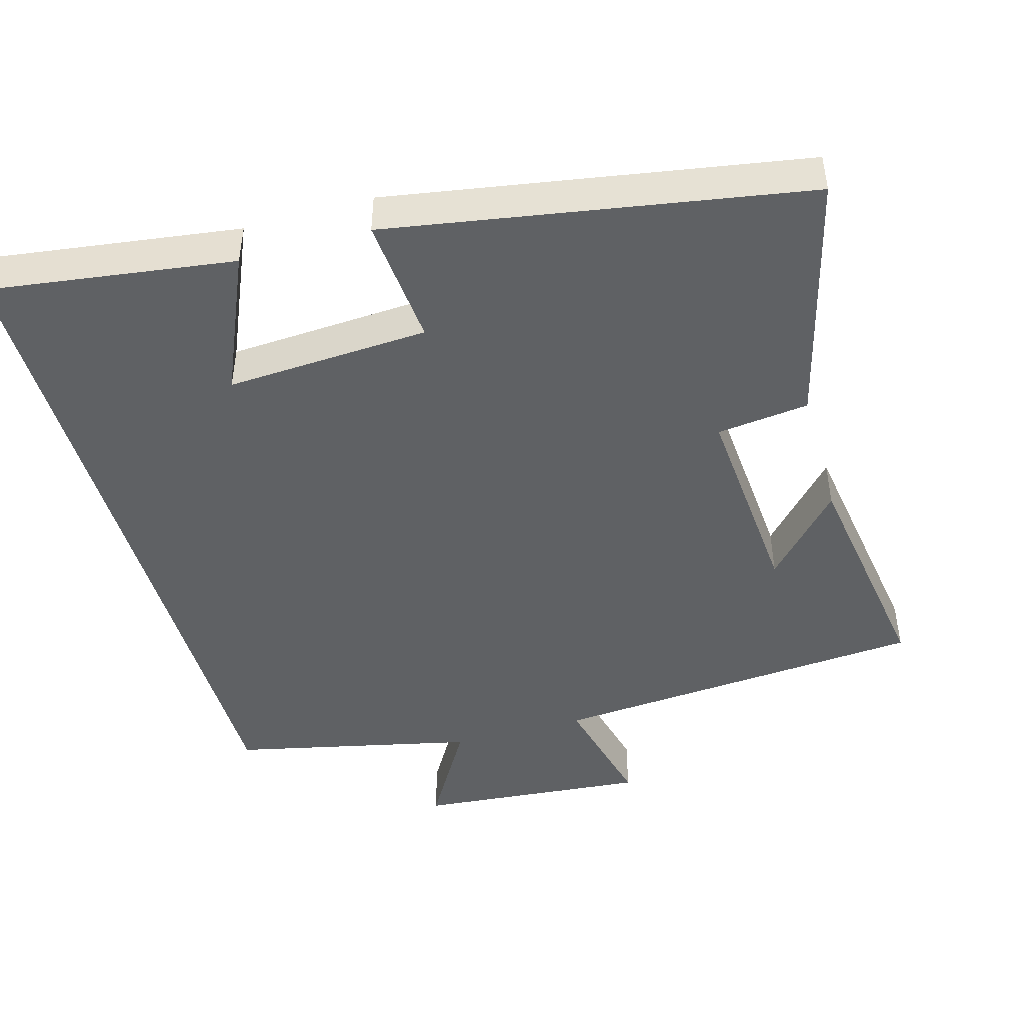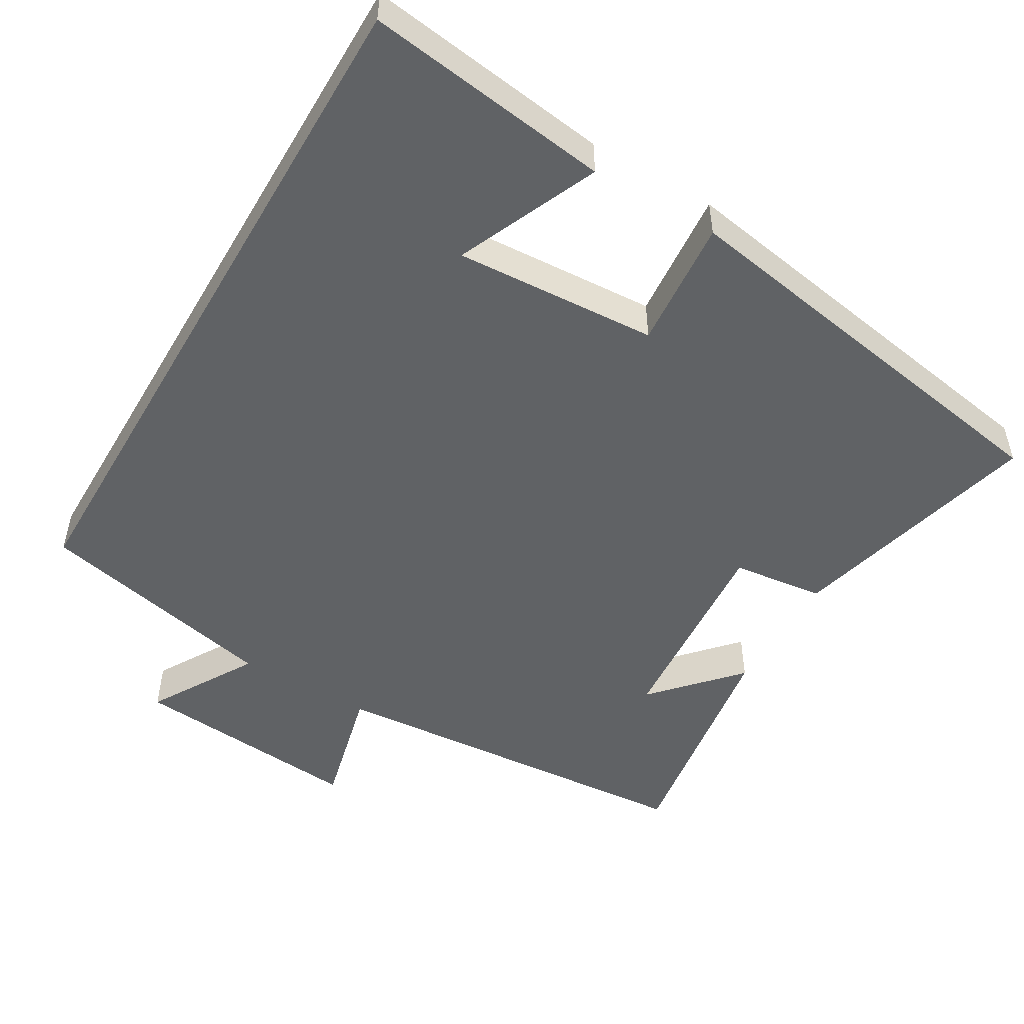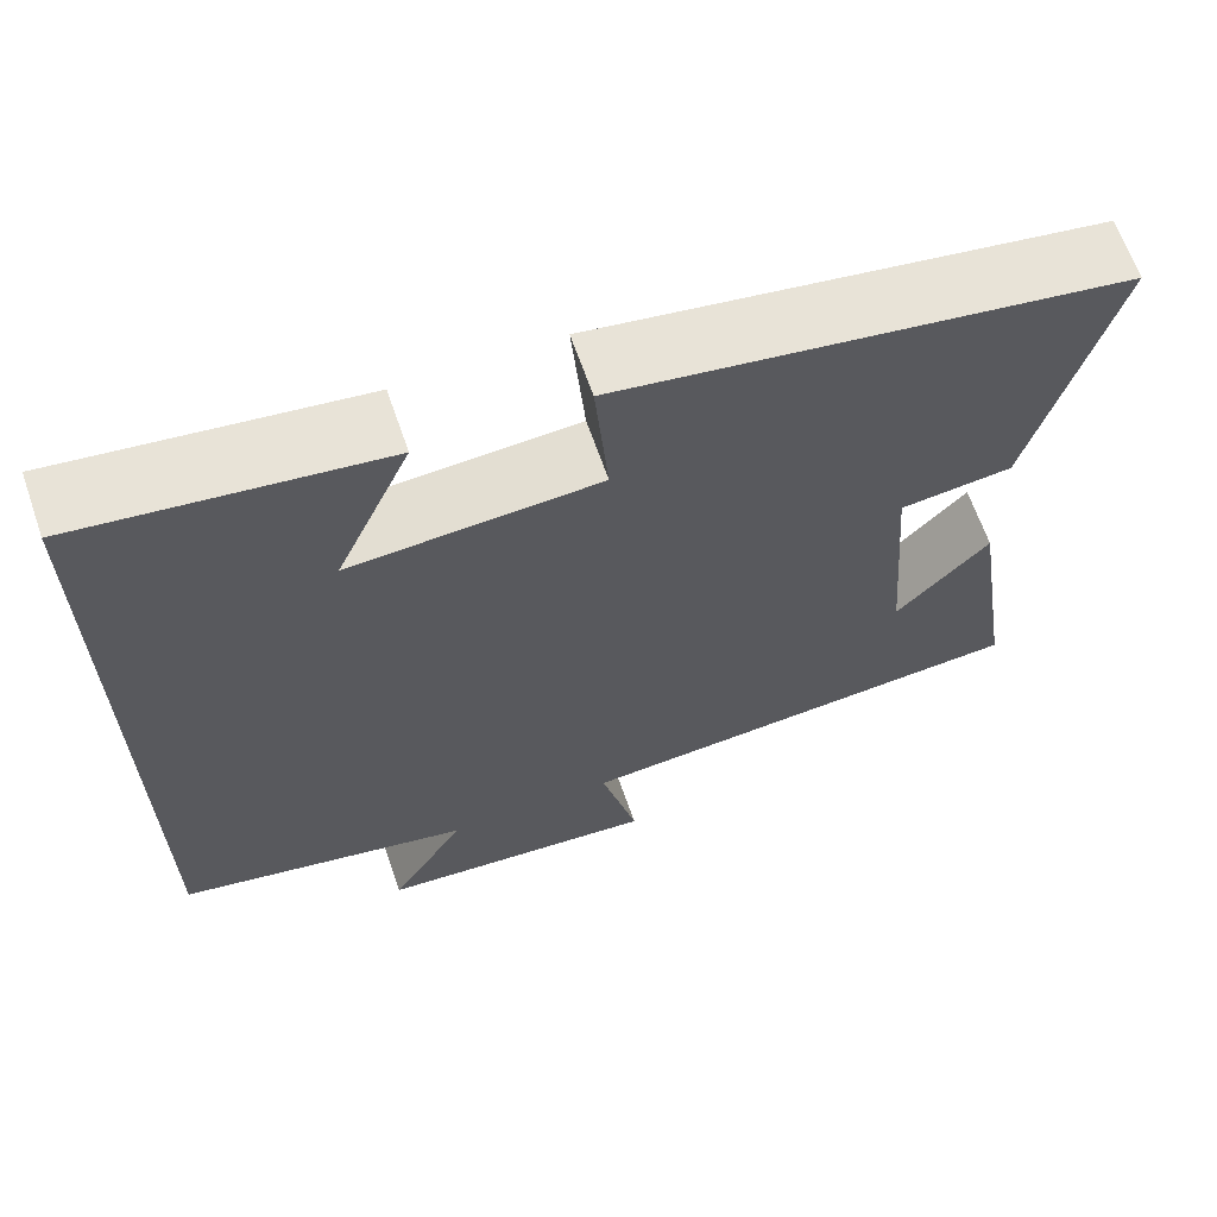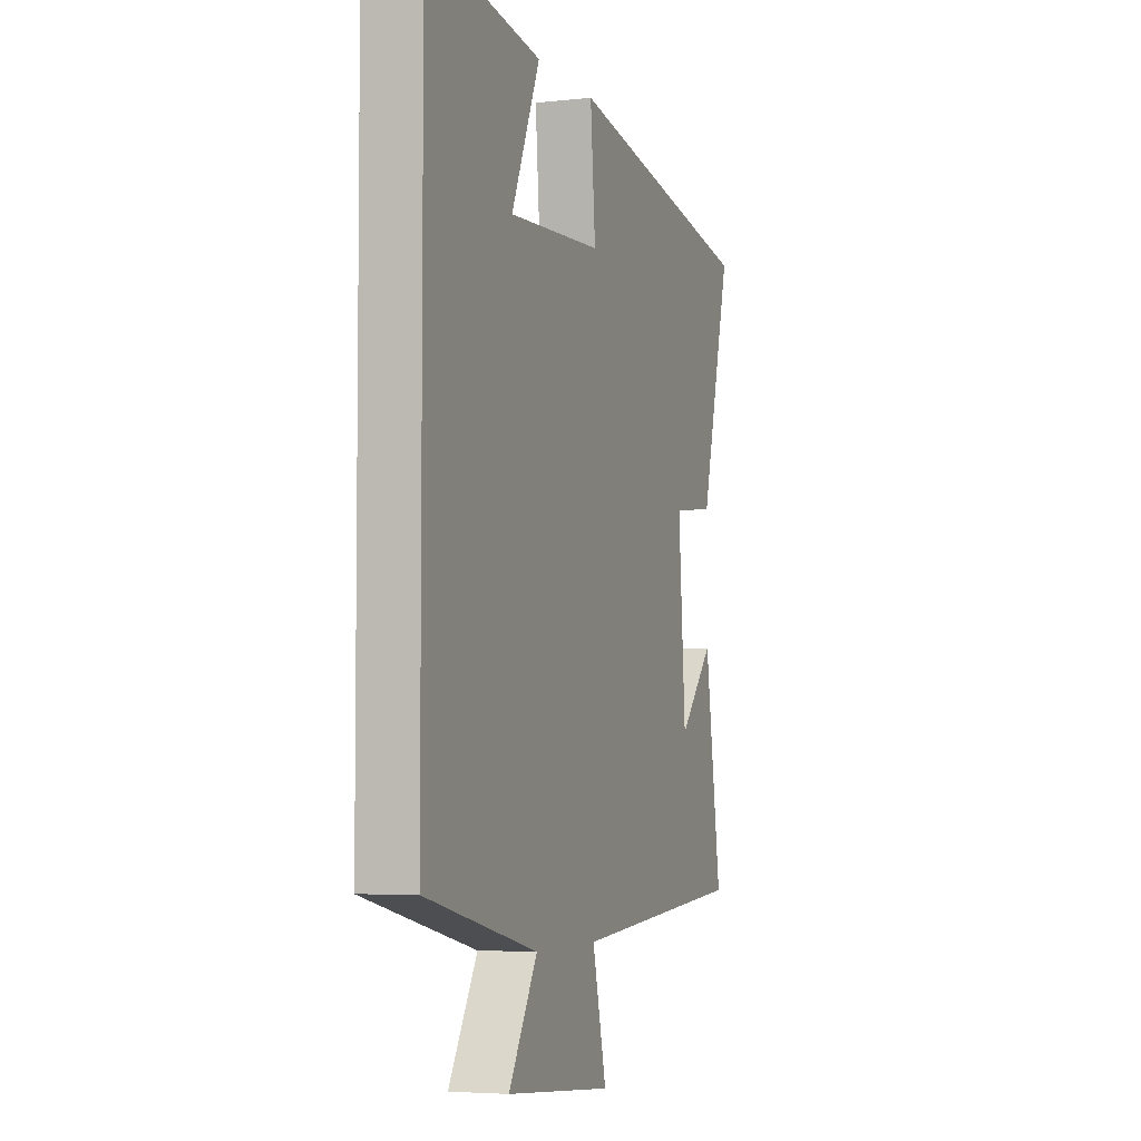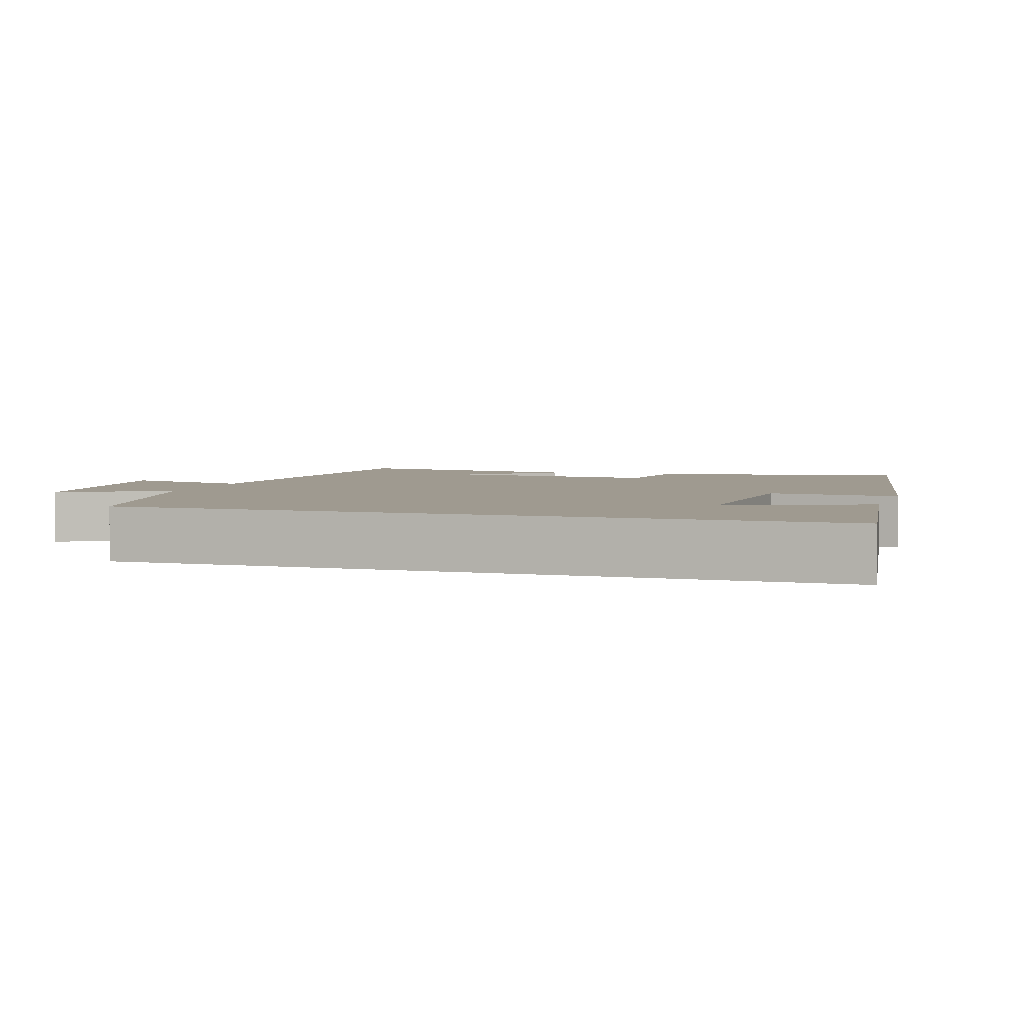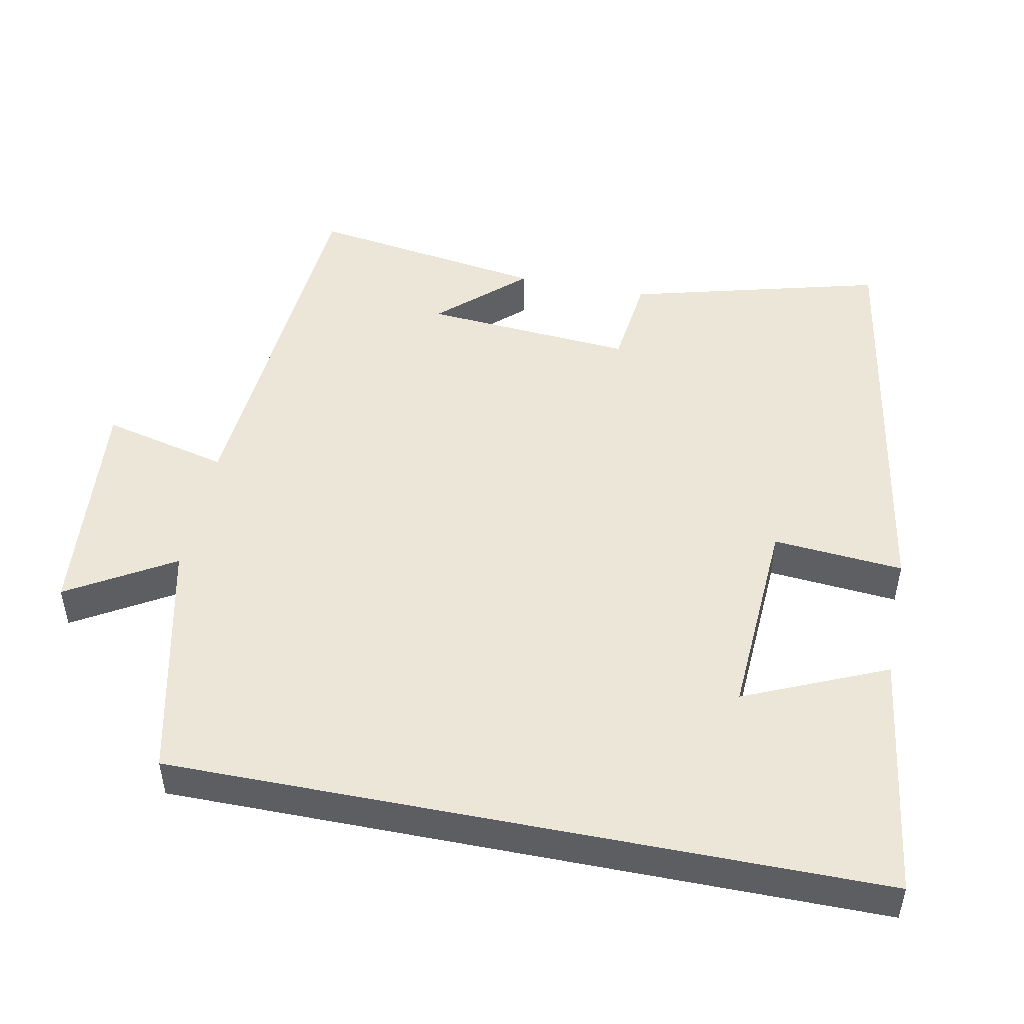
<metadata>
{"format":"obj","ext":"obj","renderer":"f3d","projection":"perspective","resolution":1024,"background":"white","views":[{"elev":-46.0,"azim":15.9,"up":"+Y"},{"elev":-50.5,"azim":-30.3,"up":"+Y"},{"elev":65.3,"azim":-19.1,"up":"+Z"},{"elev":-4.6,"azim":-70.6,"up":"+Z"},{"elev":3.9,"azim":-72.2,"up":"+Y"},{"elev":49.1,"azim":-78.8,"up":"+Y"}]}
</metadata>
<code>
v 0.591 0.07 0.403
v 0.5 0.07 0.054
v 0.373 0.07 0.039
v 0.395 0.07 -0.249
v 0.5 0.07 -0.134
v 0.549 0.07 -0.459
v 0.027 0.07 -0.5
v 0.069 0.07 -0.673
v -0.251 0.07 -0.645
v -0.165 0.07 -0.5
v -0.5 0.07 -0.425
v -0.5 0.07 0.547
v -0.161 0.07 0.5
v -0.246 0.07 0.305
v 0.034 0.07 0.321
v 0.019 0.07 0.5
v 0.591 0 0.403
v 0.5 0 0.054
v 0.373 0 0.039
v 0.395 0 -0.249
v 0.5 0 -0.134
v 0.549 0 -0.459
v 0.027 0 -0.5
v 0.069 0 -0.673
v -0.251 0 -0.645
v -0.165 0 -0.5
v -0.5 0 -0.425
v -0.5 0 0.547
v -0.161 0 0.5
v -0.246 0 0.305
v 0.034 0 0.321
v 0.019 0 0.5
f 1 2 3
f 16 1 3
f 15 16 3
f 14 15 3 4
f 12 13 14
f 10 11 12 14
f 10 14 4
f 7 8 9 10
f 7 10 4
f 6 7 4
f 4 5 6
f 19 18 17
f 19 17 32
f 19 32 31
f 20 19 31 30
f 30 29 28
f 30 28 27 26
f 20 30 26
f 26 25 24 23
f 20 26 23
f 20 23 22
f 22 21 20
f 1 17 18 2
f 2 18 19 3
f 3 19 20 4
f 4 20 21 5
f 5 21 22 6
f 6 22 23 7
f 7 23 24 8
f 8 24 25 9
f 9 25 26 10
f 10 26 27 11
f 11 27 28 12
f 12 28 29 13
f 13 29 30 14
f 14 30 31 15
f 15 31 32 16
f 16 32 17 1

</code>
